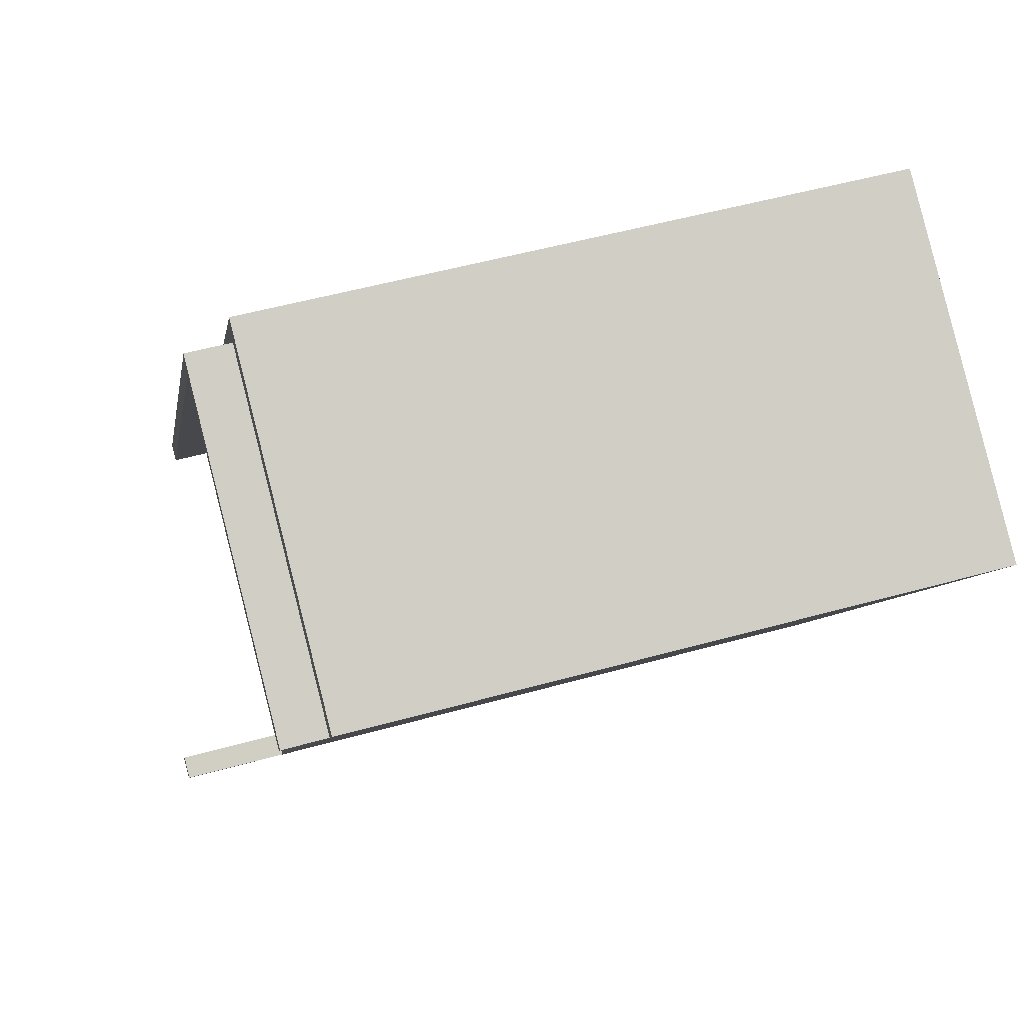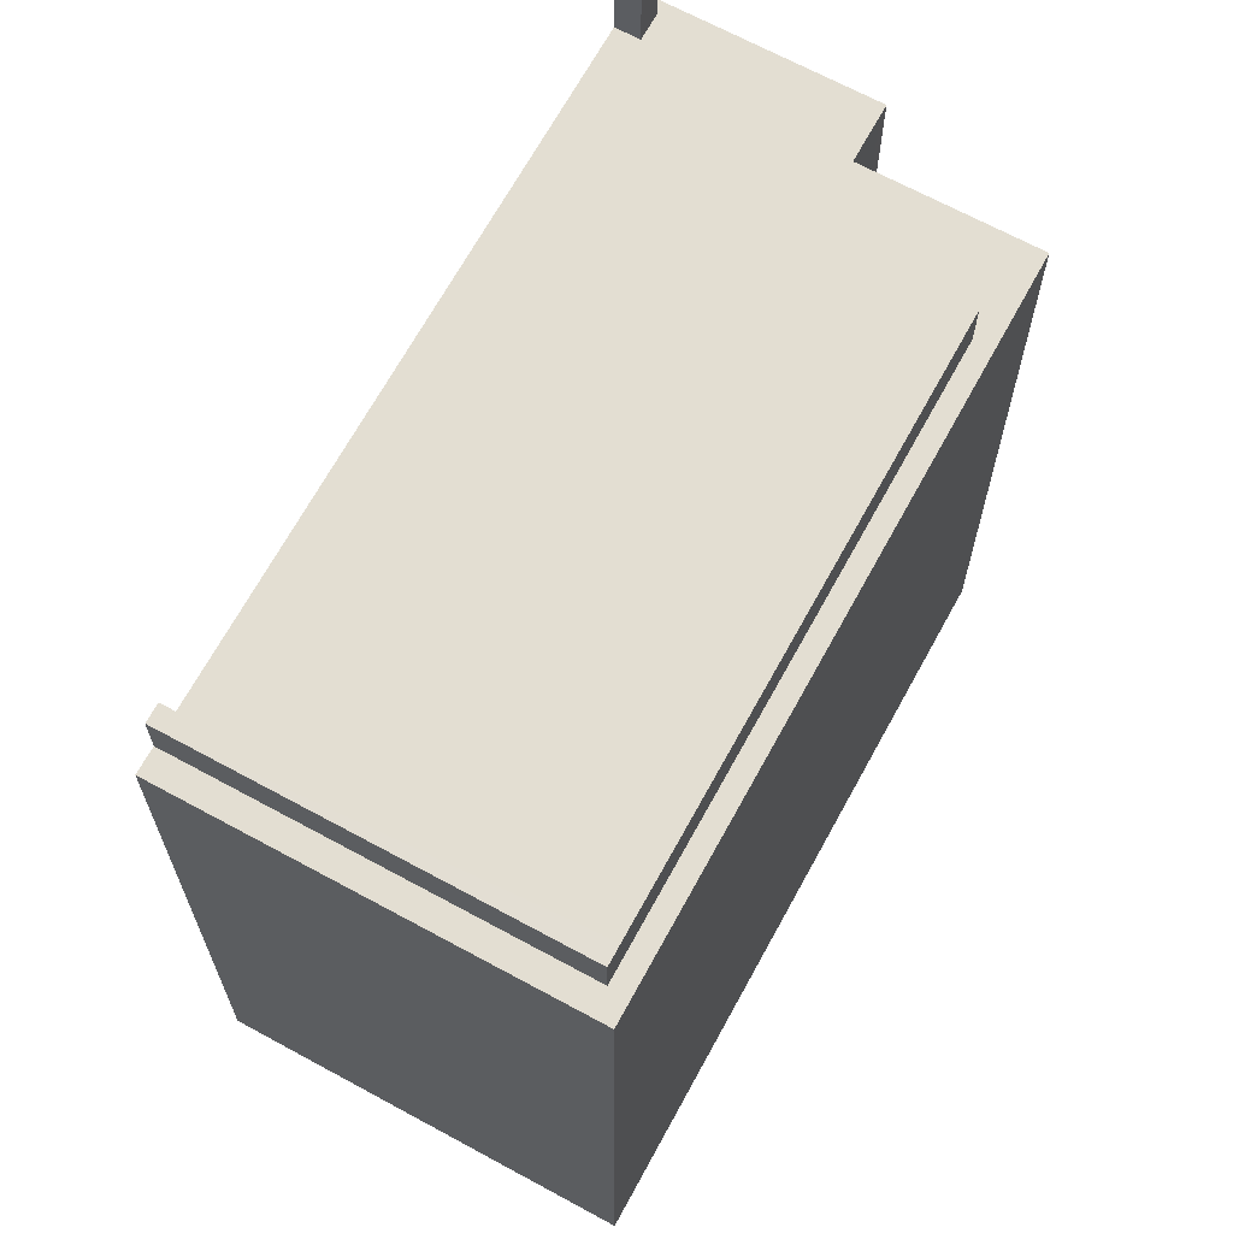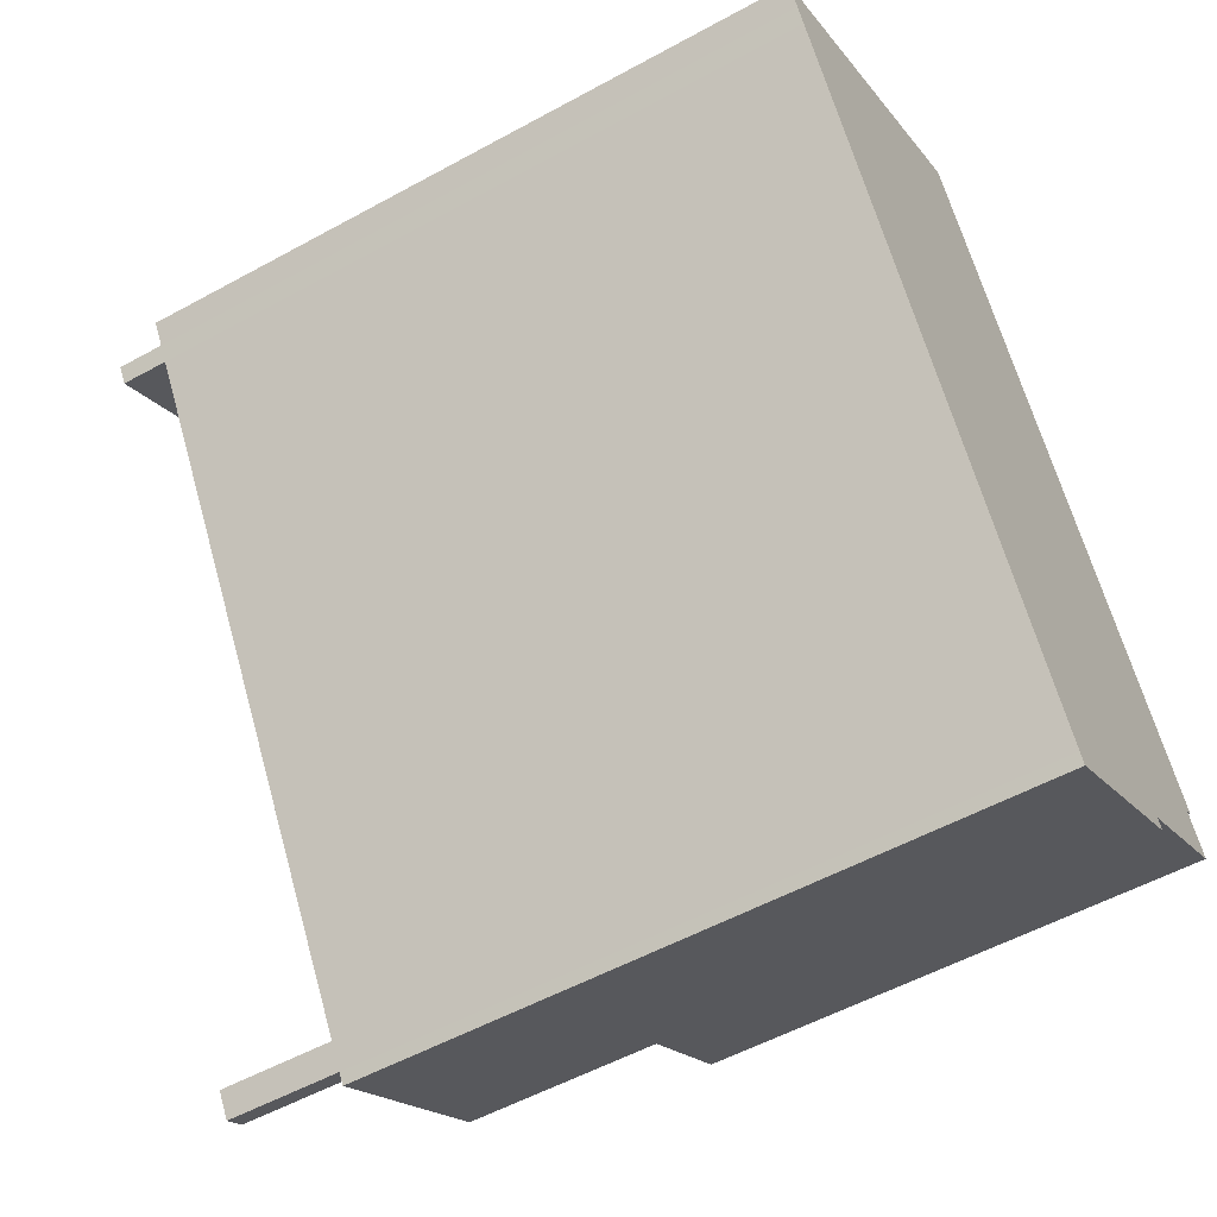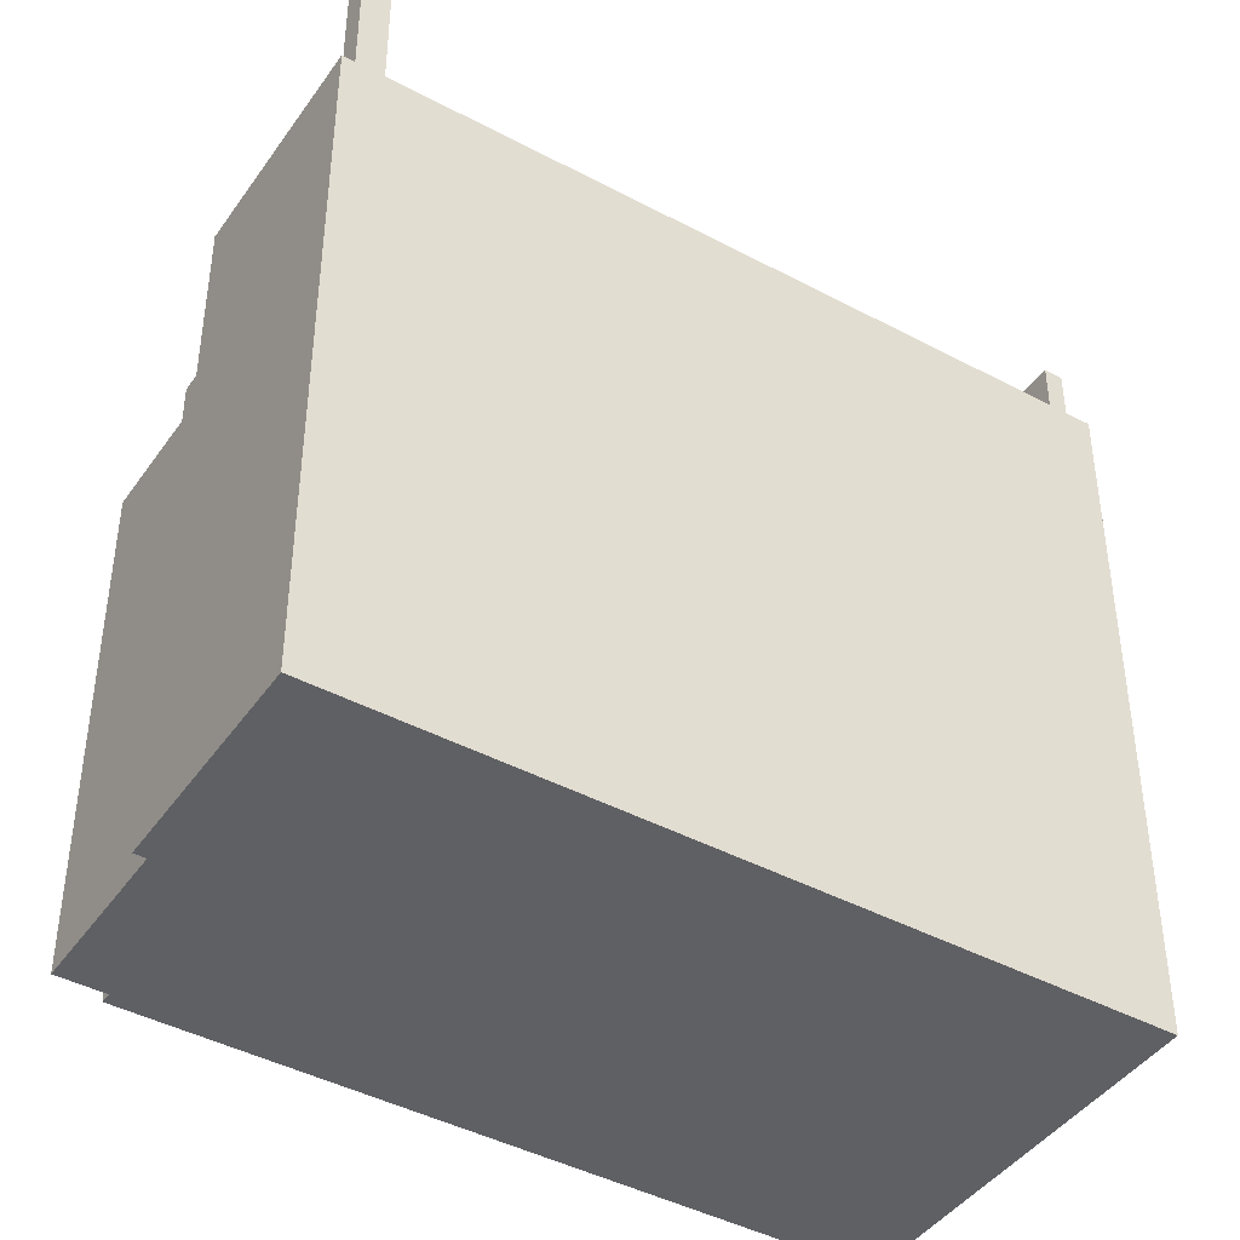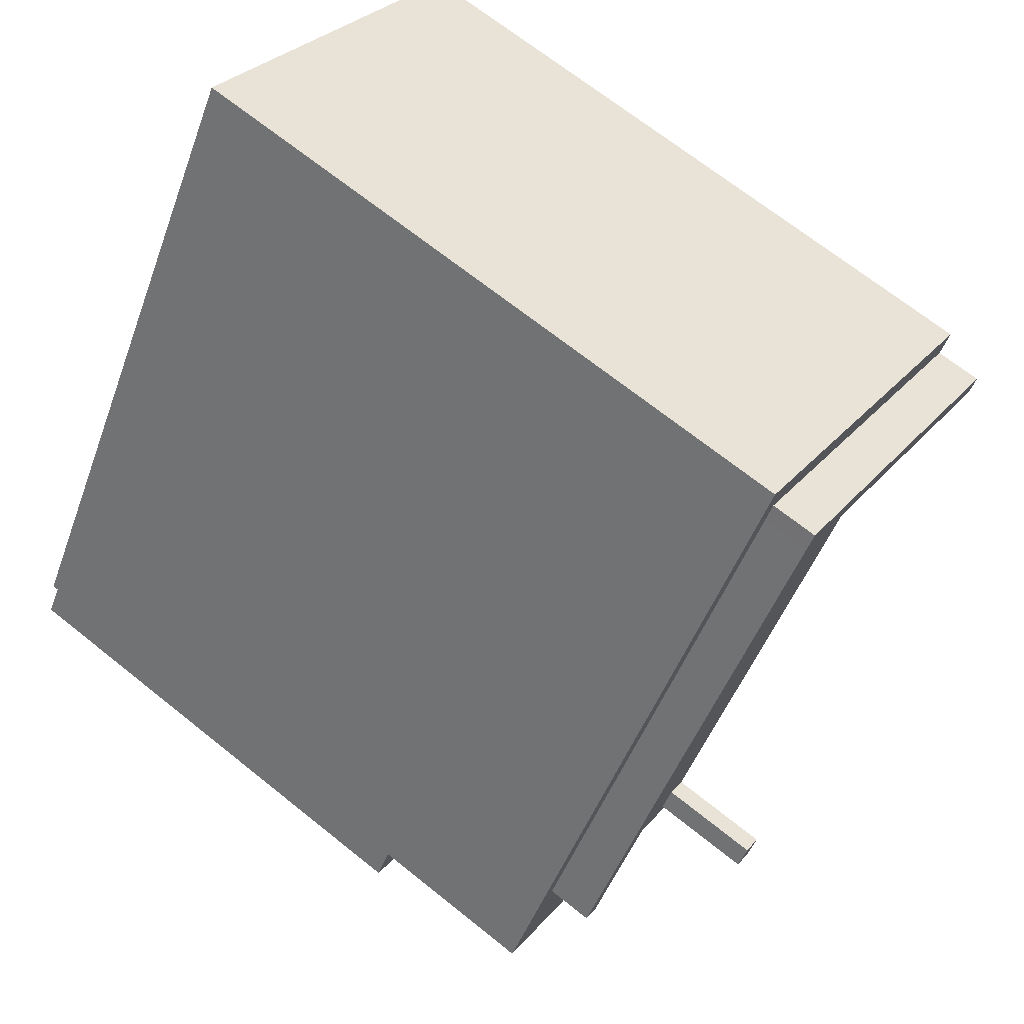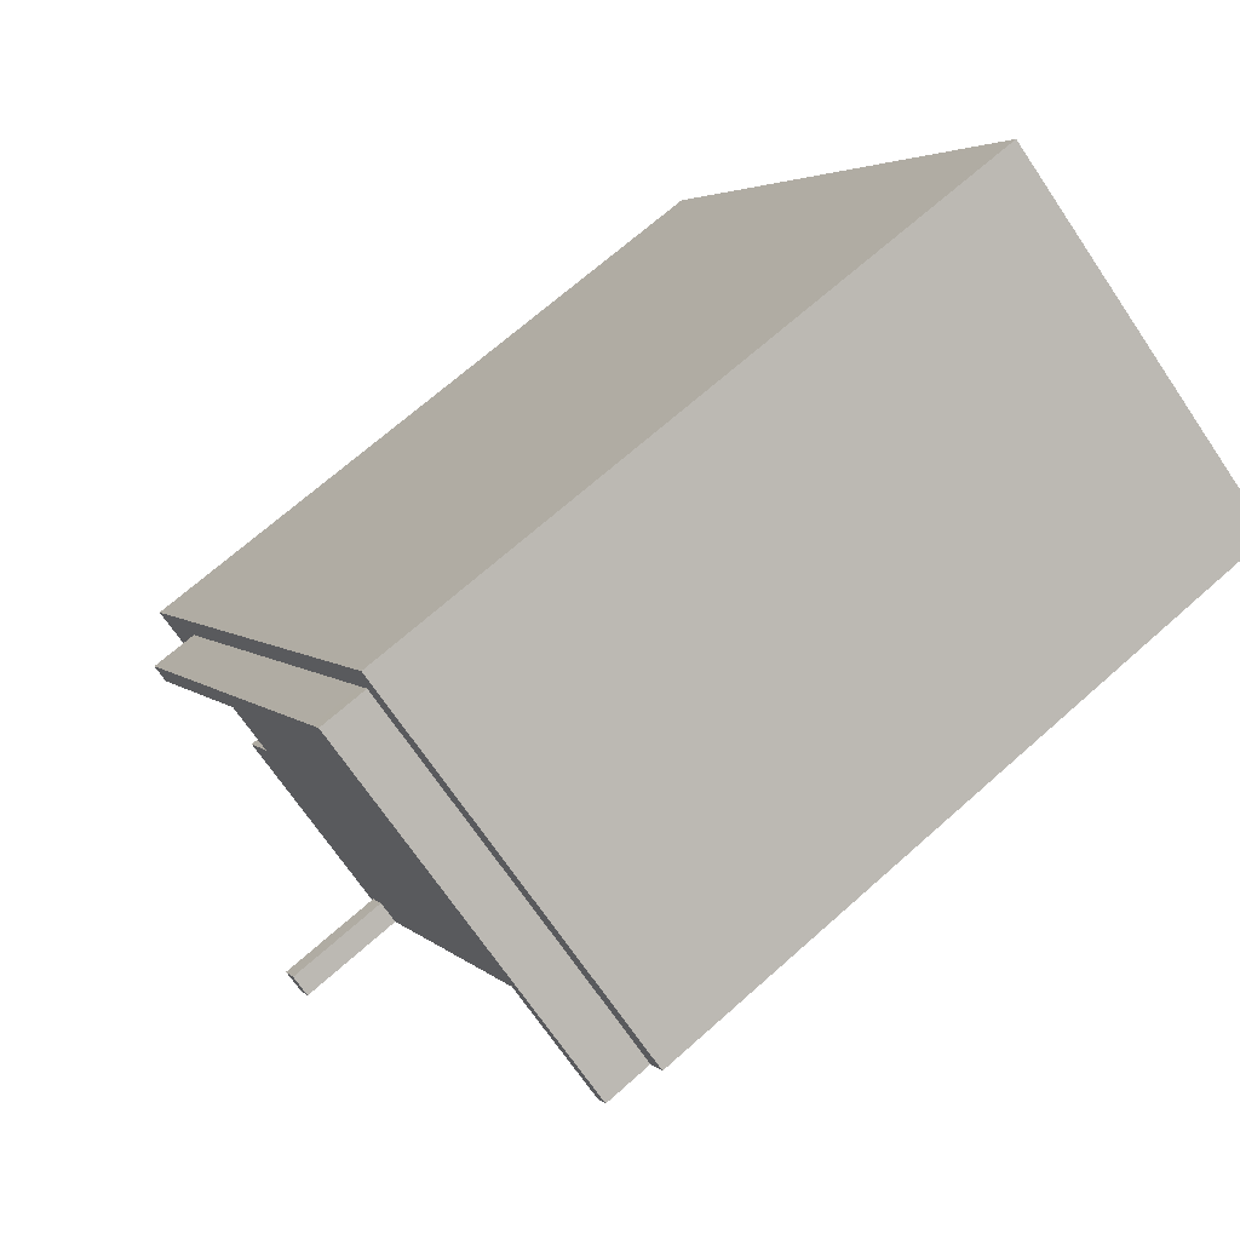
<metadata>
{"format":"obj","ext":"obj","renderer":"f3d","projection":"perspective","resolution":1024,"background":"white","views":[{"elev":52.0,"azim":-106.8,"up":"+Z"},{"elev":67.5,"azim":-3.6,"up":"+Y"},{"elev":-54.5,"azim":-59.8,"up":"+Z"},{"elev":-43.2,"azim":-154.5,"up":"+Y"},{"elev":68.4,"azim":128.8,"up":"+Z"},{"elev":68.7,"azim":-131.7,"up":"+Z"}]}
</metadata>
<code>
v -6.167 5.877 3.355
v -0.5579 5.877 7.415
v -3.713 5.877 4.902
v -5.996 5.877 3.083
v 3.485 5.877 -4.608
v 0.3421 5.877 -6.974
v 0.3421 5.877 -6.974
v 3.485 5.877 -4.608
v 0.7031 5.877 -6.746
v 0.7031 5.877 -6.746
v 3.921 5.877 -5.301
v 0.9611 5.877 -7.154
v 0.7031 5.877 -6.746
v 3.485 5.877 -4.608
v 3.921 5.877 -5.301
v 0.5991 5.877 -7.382
v 0.9611 5.877 -7.154
v 3.921 5.877 -5.301
v -6.404 5.877 3.731
v -0.5579 5.877 7.415
v -6.167 5.877 3.355
v -0.5579 5.877 7.415
v 6.013 5.877 -3.015
v 5.851 5.877 -3.117
v 3.485 5.877 -4.608
v 4.576 5.877 -1.943
v 5.851 5.877 -3.117
v -0.5579 5.877 7.415
v 5.851 5.877 -3.117
v 4.837 5.877 -1.778
v 4.576 5.877 -1.943
v 4.837 5.877 -1.778
v 5.851 5.877 -3.117
v -0.5579 5.877 7.415
v 4.837 5.877 -1.778
v -0.4309 5.877 6.581
v -5.996 5.877 3.083
v 4.576 5.877 -1.943
v 3.485 5.877 -4.608
v -5.996 5.877 3.083
v -0.6919 5.877 6.417
v 4.576 5.877 -1.943
v -3.713 5.877 4.902
v -0.5579 5.877 7.415
v -0.6059 5.877 6.86
v -0.6059 5.877 6.86
v -0.5579 5.877 7.415
v -0.4309 5.877 6.581
v 0.5991 5.877 -7.382
v 3.921 5.877 -5.301
v 4.031 5.877 -5.475
v 0.7141 5.877 -7.565
v 0.3421 7.854 -6.974
v 0.7031 7.854 -6.746
v 0.9611 7.854 -7.154
v 0.5991 7.854 -7.382
v -6.167 6.691 3.355
v -0.6059 6.692 6.86
v -0.6919 6.691 6.417
v -0.6919 6.691 6.417
v -0.6059 6.692 6.86
v -0.4309 6.691 6.581
v -6.167 6.691 3.355
v -0.6919 6.691 6.417
v -5.996 6.691 3.083
v -0.4309 6.691 6.581
v 4.837 6.691 -1.778
v 4.576 6.691 -1.943
v -0.6919 6.691 6.417
v 3.485 2.767 -4.608
v 5.851 2.767 -3.117
v 6.288 2.767 -3.81
v 3.921 2.767 -5.301
v -5.996 5.877 3.083
v 0.3421 5.877 -6.974
v 0.3421 -5.874 -6.974
v -5.996 -5.874 3.083
v -6.167 5.877 3.355
v -5.996 5.877 3.083
v -5.996 -5.874 3.083
v -6.167 -5.874 3.355
v -6.404 5.877 3.731
v -6.167 5.877 3.355
v -6.167 -5.874 3.355
v -6.404 -5.874 3.731
v 0.5991 5.877 -7.382
v 0.7141 5.877 -7.565
v 0.7141 -5.874 -7.565
v 0.5991 -5.874 -7.382
v 0.3421 5.877 -6.974
v 0.5991 5.877 -7.382
v 0.5991 -5.874 -7.382
v 0.3421 -5.874 -6.974
v 0.3421 7.854 -6.974
v 0.5991 7.854 -7.382
v 0.5991 5.877 -7.382
v 0.3421 5.877 -6.974
v -6.167 6.691 3.355
v -5.996 6.691 3.083
v -5.996 5.877 3.083
v -6.167 5.877 3.355
v -6.404 -5.874 3.731
v -0.5579 -5.874 7.415
v -0.5579 5.877 7.415
v -6.404 5.877 3.731
v -0.5579 -5.874 7.415
v 6.013 -5.874 -3.015
v 6.013 5.877 -3.015
v -0.5579 5.877 7.415
v 5.851 5.877 -3.117
v 6.013 5.877 -3.015
v 5.851 2.767 -3.117
v 5.851 2.767 -3.117
v 6.013 5.877 -3.015
v 6.013 -5.874 -3.015
v 5.851 -5.874 -3.117
v 3.485 5.877 -4.608
v 5.851 5.877 -3.117
v 5.851 2.767 -3.117
v 3.485 2.767 -4.608
v 3.485 2.767 -4.608
v 3.921 2.767 -5.301
v 3.921 5.877 -5.301
v 3.485 5.877 -4.608
v 3.921 -5.874 -5.301
v 4.031 -5.874 -5.475
v 4.031 5.877 -5.475
v 3.921 2.767 -5.301
v 3.921 5.877 -5.301
v 3.921 2.767 -5.301
v 4.031 5.877 -5.475
v 0.7141 5.877 -7.565
v 2.373 -5.874 -6.52
v 0.7141 -5.874 -7.565
v 2.373 -5.874 -6.52
v 4.031 5.877 -5.475
v 4.031 -5.874 -5.475
v 0.7141 5.877 -7.565
v 4.031 5.877 -5.475
v 2.373 -5.874 -6.52
v 0.3421 5.877 -6.974
v 0.7031 5.877 -6.746
v 0.7031 7.854 -6.746
v 0.3421 7.854 -6.974
v 0.7031 5.877 -6.746
v 0.9611 5.877 -7.154
v 0.9611 7.854 -7.154
v 0.7031 7.854 -6.746
v 0.5991 7.854 -7.382
v 0.9611 7.854 -7.154
v 0.9611 5.877 -7.154
v 0.5991 5.877 -7.382
v -3.713 5.877 4.902
v -0.6059 5.877 6.86
v -0.6059 6.692 6.86
v -6.167 6.691 3.355
v -6.167 5.877 3.355
v -3.713 5.877 4.902
v -6.167 6.691 3.355
v -3.713 5.877 4.902
v -0.6059 6.692 6.86
v -0.6059 5.877 6.86
v -0.4309 5.877 6.581
v -0.4309 6.691 6.581
v -0.6059 6.692 6.86
v -0.4309 5.877 6.581
v 4.837 5.877 -1.778
v 4.837 6.691 -1.778
v -0.4309 6.691 6.581
v -5.996 6.691 3.083
v -0.6919 6.691 6.417
v -0.6919 5.877 6.417
v -5.996 5.877 3.083
v 4.576 6.691 -1.943
v 4.837 6.691 -1.778
v 4.837 5.877 -1.778
v 4.576 5.877 -1.943
v -0.6919 6.691 6.417
v 4.576 6.691 -1.943
v 4.576 5.877 -1.943
v -0.6919 5.877 6.417
v 5.851 -5.874 -3.117
v 6.288 -5.874 -3.81
v 6.288 2.767 -3.81
v 5.851 2.767 -3.117
v 3.921 2.767 -5.301
v 5.105 -5.874 -4.555
v 3.921 -5.874 -5.301
v 5.105 -5.874 -4.555
v 6.288 2.767 -3.81
v 6.288 -5.874 -3.81
v 3.921 2.767 -5.301
v 6.288 2.767 -3.81
v 5.105 -5.874 -4.555
v 0.5991 -5.874 -7.382
v 0.7141 -5.874 -7.565
v 2.373 -5.874 -6.52
v 4.031 -5.874 -5.475
v 3.921 -5.874 -5.301
v 5.105 -5.874 -4.555
v 6.288 -5.874 -3.81
v 5.851 -5.874 -3.117
v 6.013 -5.874 -3.015
v -0.5579 -5.874 7.415
v -6.404 -5.874 3.731
v -6.167 -5.874 3.355
v -5.996 -5.874 3.083
v 0.3421 -5.874 -6.974
g CDNNDG02_0012830
f 1 2 3
f 4 5 6
f 7 8 9
f 10 11 12
f 13 14 15
f 16 17 18
f 19 20 21
f 22 23 24
f 25 26 27
f 28 29 30
f 31 32 33
f 34 35 36
f 37 38 39
f 40 41 42
f 43 44 45
f 46 47 48
f 49 50 52
f 52 50 51
f 54 55 56
f 53 54 56
f 57 58 59
f 60 61 62
f 63 64 65
f 67 68 69
f 66 67 69
f 70 71 72
f 73 70 72
f 77 74 76
f 76 74 75
f 79 80 81
f 78 79 81
f 82 84 85
f 82 83 84
f 86 88 89
f 86 87 88
f 90 92 93
f 90 91 92
f 94 96 97
f 94 95 96
f 98 100 101
f 98 99 100
f 105 102 104
f 104 102 103
f 109 106 108
f 107 108 106
f 110 111 112
f 115 113 114
f 113 115 116
f 120 117 119
f 118 119 117
f 121 123 124
f 121 122 123
f 126 127 128
f 125 126 128
f 129 130 131
f 132 133 134
f 135 136 137
f 138 139 140
f 141 143 144
f 143 141 142
f 146 147 145
f 145 147 148
f 151 149 150
f 149 151 152
f 153 154 155
f 156 157 158
f 159 160 161
f 163 164 162
f 162 164 165
f 169 166 168
f 167 168 166
f 170 172 173
f 170 171 172
f 176 174 175
f 174 176 177
f 178 180 181
f 178 179 180
f 183 184 182
f 182 184 185
f 186 187 188
f 189 190 191
f 192 193 194
f 208 197 199
f 195 196 197
f 208 195 197
f 202 207 199
f 197 198 199
f 199 200 202
f 206 207 204
f 199 207 208
f 200 201 202
f 202 203 204
f 207 202 204
f 206 204 205

</code>
